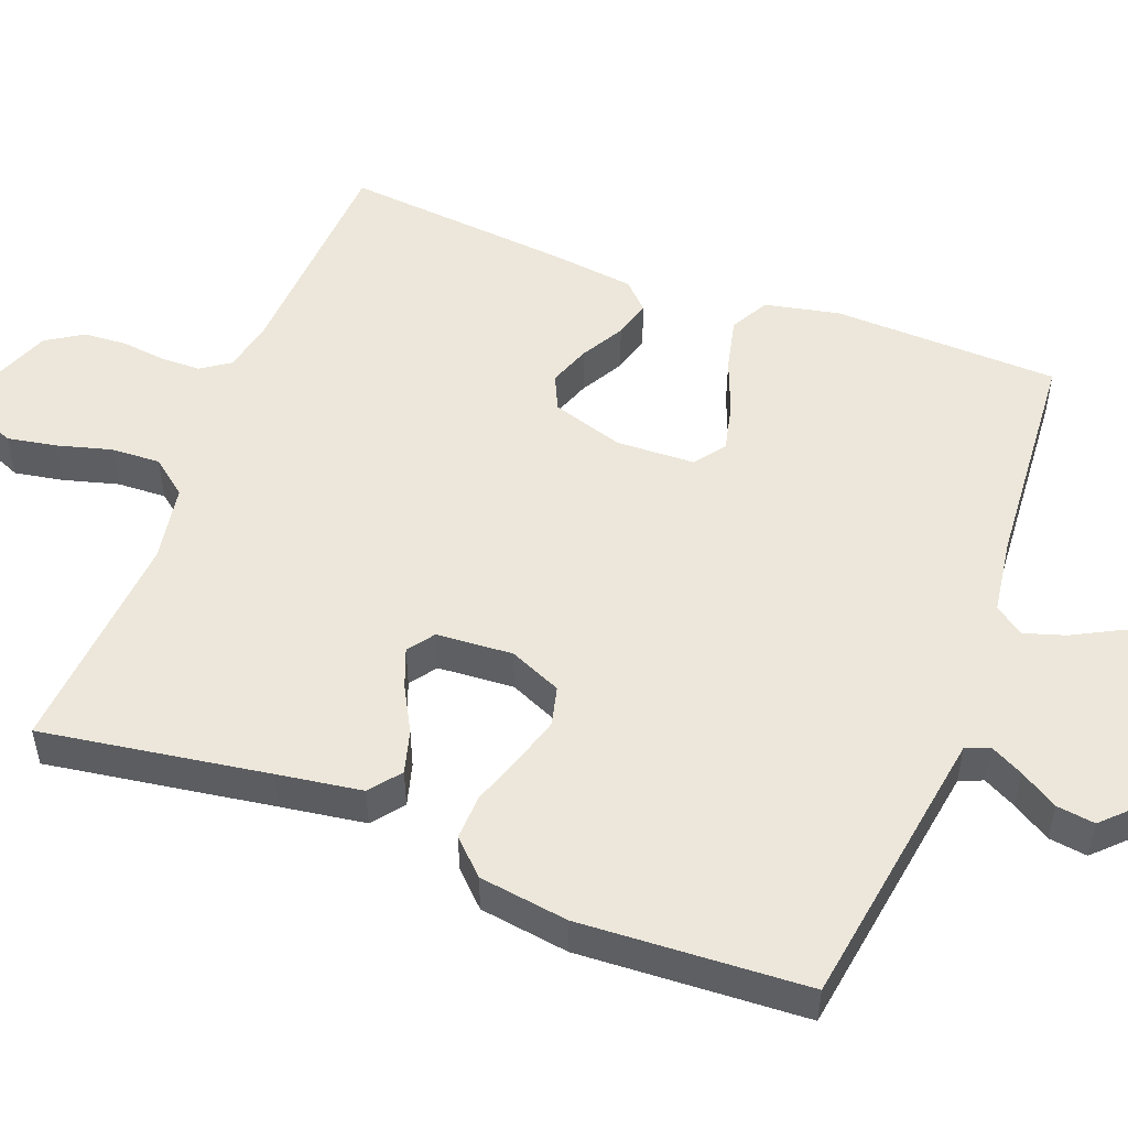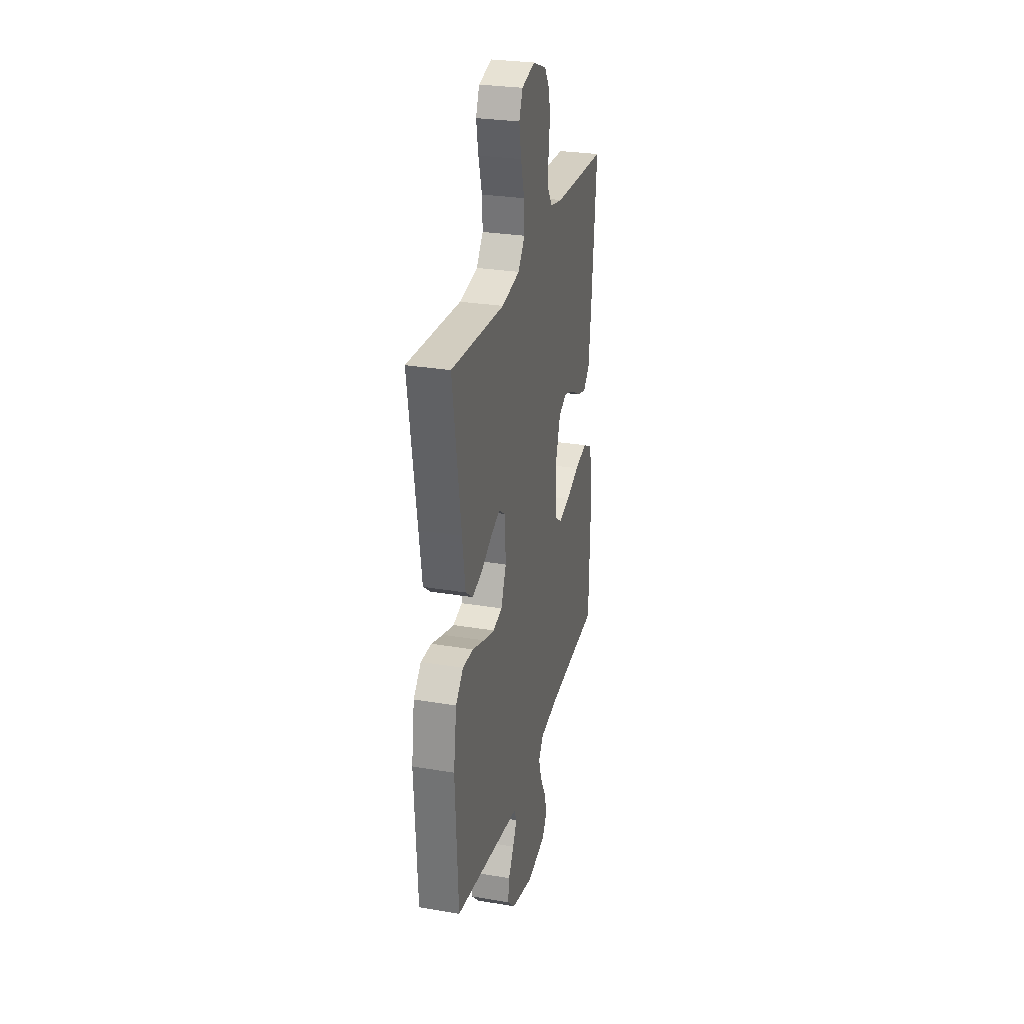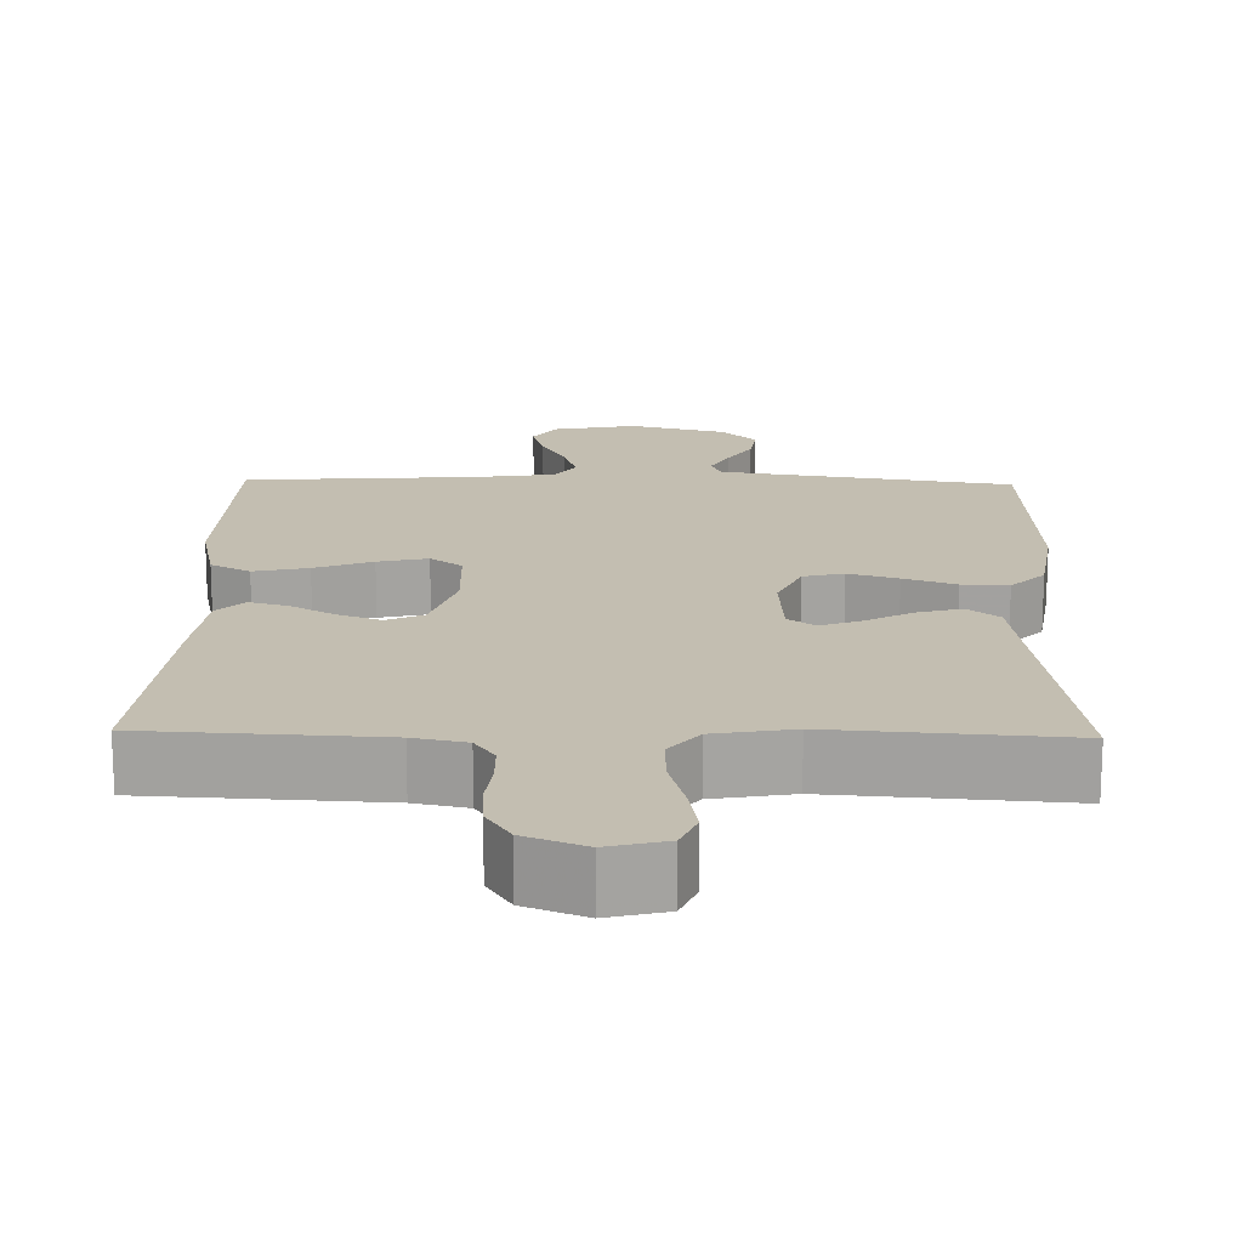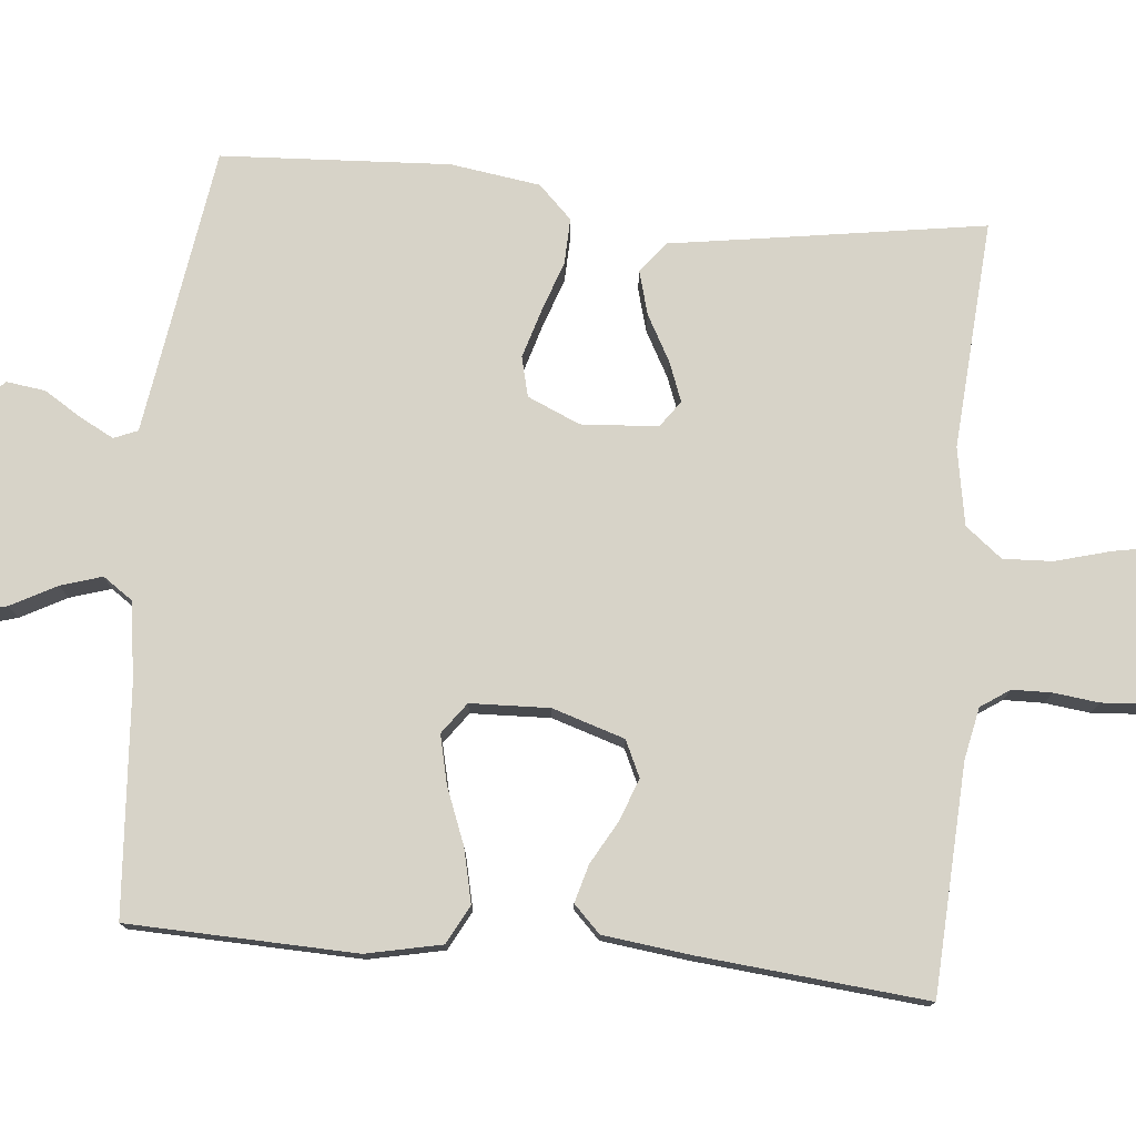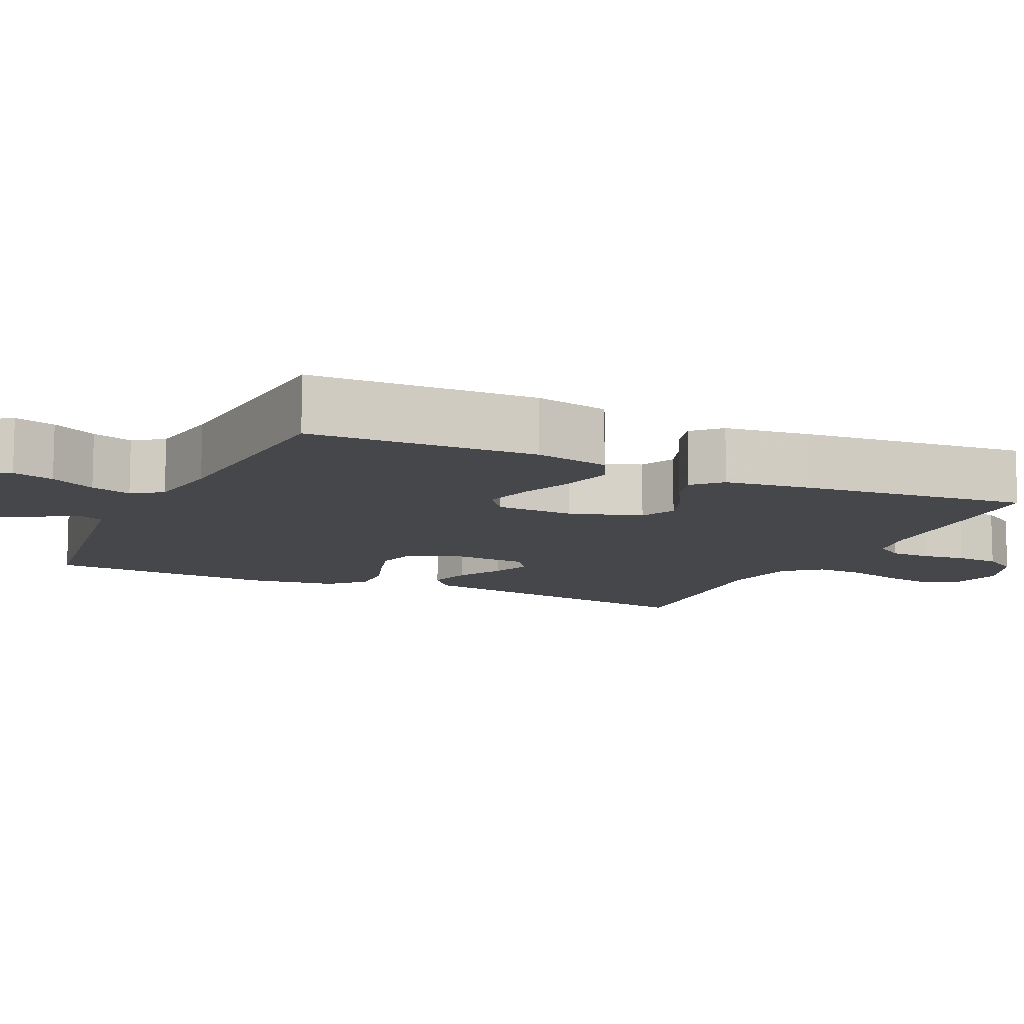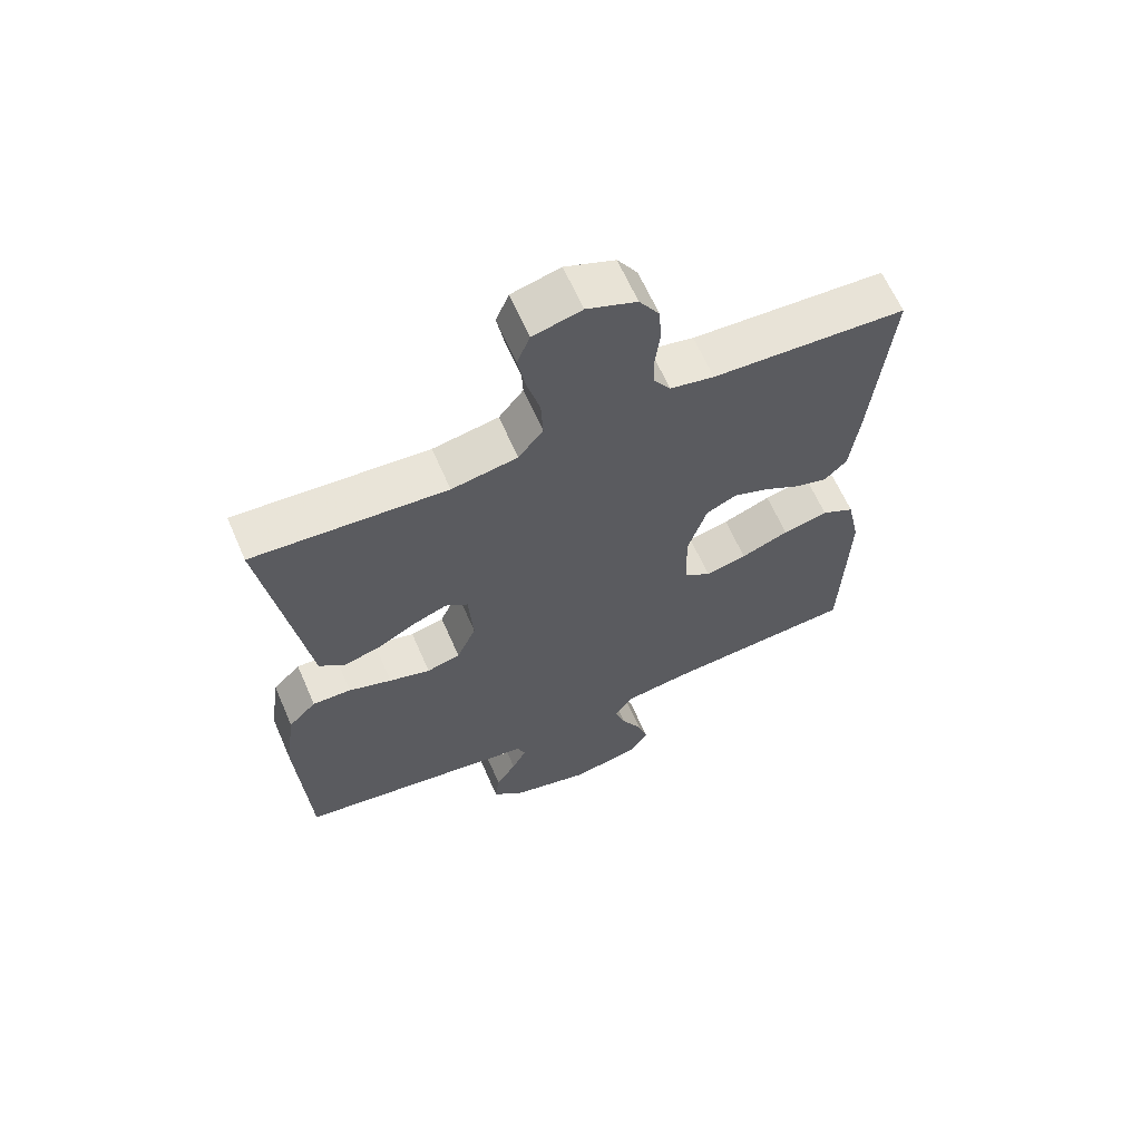
<metadata>
{"format":"obj","ext":"obj","renderer":"f3d","projection":"perspective","resolution":1024,"background":"white","views":[{"elev":51.5,"azim":111.0,"up":"+Y"},{"elev":28.3,"azim":104.3,"up":"+Z"},{"elev":17.2,"azim":1.4,"up":"+Y"},{"elev":76.8,"azim":-84.5,"up":"+Y"},{"elev":-10.8,"azim":-114.9,"up":"+Y"},{"elev":63.7,"azim":156.5,"up":"+Z"}]}
</metadata>
<code>
v -0.5 0.07 0.5
v -0.2 0.07 0.515
v -0.132 0.07 0.529
v -0.106 0.07 0.567
v -0.105 0.07 0.619
v -0.112 0.07 0.678
v -0.108 0.07 0.736
v -0.077 0.07 0.784
v 0 0.07 0.814
v 0.075 0.07 0.795
v 0.095 0.07 0.747
v 0.083 0.07 0.682
v 0.063 0.07 0.61
v 0.06 0.07 0.545
v 0.098 0.07 0.497
v 0.2 0.07 0.479
v 0.5 0.07 0.5
v 0.453 0.07 0.2
v 0.436 0.07 0.089
v 0.395 0.07 0.057
v 0.338 0.07 0.073
v 0.278 0.07 0.106
v 0.226 0.07 0.126
v 0.191 0.07 0.101
v 0.184 0.07 0
v 0.214 0.07 -0.069
v 0.266 0.07 -0.082
v 0.33 0.07 -0.063
v 0.397 0.07 -0.04
v 0.457 0.07 -0.038
v 0.5 0.07 -0.082
v 0.517 0.07 -0.2
v 0.5 0.07 -0.5
v 0.2 0.07 -0.545
v 0.122 0.07 -0.557
v 0.109 0.07 -0.588
v 0.132 0.07 -0.632
v 0.163 0.07 -0.682
v 0.17 0.07 -0.733
v 0.126 0.07 -0.777
v 0 0.07 -0.809
v -0.106 0.07 -0.788
v -0.136 0.07 -0.745
v -0.12 0.07 -0.69
v -0.088 0.07 -0.63
v -0.071 0.07 -0.576
v -0.098 0.07 -0.537
v -0.2 0.07 -0.522
v -0.5 0.07 -0.5
v -0.509 0.07 -0.2
v -0.488 0.07 -0.101
v -0.437 0.07 -0.074
v -0.367 0.07 -0.09
v -0.293 0.07 -0.119
v -0.229 0.07 -0.134
v -0.188 0.07 -0.104
v -0.184 0.07 0
v -0.214 0.07 0.095
v -0.261 0.07 0.117
v -0.316 0.07 0.097
v -0.373 0.07 0.065
v -0.423 0.07 0.051
v -0.458 0.07 0.086
v -0.472 0.07 0.2
v -0.5 0 0.5
v -0.2 0 0.515
v -0.132 0 0.529
v -0.106 0 0.567
v -0.105 0 0.619
v -0.112 0 0.678
v -0.108 0 0.736
v -0.077 0 0.784
v 0 0 0.814
v 0.075 0 0.795
v 0.095 0 0.747
v 0.083 0 0.682
v 0.063 0 0.61
v 0.06 0 0.545
v 0.098 0 0.497
v 0.2 0 0.479
v 0.5 0 0.5
v 0.453 0 0.2
v 0.436 0 0.089
v 0.395 0 0.057
v 0.338 0 0.073
v 0.278 0 0.106
v 0.226 0 0.126
v 0.191 0 0.101
v 0.184 0 0
v 0.214 0 -0.069
v 0.266 0 -0.082
v 0.33 0 -0.063
v 0.397 0 -0.04
v 0.457 0 -0.038
v 0.5 0 -0.082
v 0.517 0 -0.2
v 0.5 0 -0.5
v 0.2 0 -0.545
v 0.122 0 -0.557
v 0.109 0 -0.588
v 0.132 0 -0.632
v 0.163 0 -0.682
v 0.17 0 -0.733
v 0.126 0 -0.777
v 0 0 -0.809
v -0.106 0 -0.788
v -0.136 0 -0.745
v -0.12 0 -0.69
v -0.088 0 -0.63
v -0.071 0 -0.576
v -0.098 0 -0.537
v -0.2 0 -0.522
v -0.5 0 -0.5
v -0.509 0 -0.2
v -0.488 0 -0.101
v -0.437 0 -0.074
v -0.367 0 -0.09
v -0.293 0 -0.119
v -0.229 0 -0.134
v -0.188 0 -0.104
v -0.184 0 0
v -0.214 0 0.095
v -0.261 0 0.117
v -0.316 0 0.097
v -0.373 0 0.065
v -0.423 0 0.051
v -0.458 0 0.086
v -0.472 0 0.2
f 63 64 1 2
f 60 61 62 63
f 59 60 63 2
f 58 59 2 3
f 57 58 3 4
f 56 57 4
f 51 52 53 54
f 51 54 55
f 48 49 50 51
f 47 48 51 55
f 46 47 55 56
f 42 43 44 45
f 42 45 46
f 41 42 46
f 37 38 39 40
f 36 37 40 41
f 35 36 41 46
f 31 32 33 34
f 28 29 30 31
f 27 28 31 34
f 26 27 34 35
f 19 20 21 22
f 18 19 22 23
f 16 17 18 23
f 15 16 23 24
f 10 11 12 13
f 8 9 10 13
f 8 13 14
f 5 6 7 8
f 4 5 8 14
f 25 26 35 46
f 24 25 46 56
f 15 24 56
f 4 14 15 56
f 66 65 128 127
f 127 126 125 124
f 66 127 124 123
f 67 66 123 122
f 68 67 122 121
f 68 121 120
f 118 117 116 115
f 119 118 115
f 115 114 113 112
f 119 115 112 111
f 120 119 111 110
f 109 108 107 106
f 110 109 106
f 110 106 105
f 104 103 102 101
f 105 104 101 100
f 110 105 100 99
f 98 97 96 95
f 95 94 93 92
f 98 95 92 91
f 99 98 91 90
f 86 85 84 83
f 87 86 83 82
f 87 82 81 80
f 88 87 80 79
f 77 76 75 74
f 77 74 73 72
f 78 77 72
f 72 71 70 69
f 78 72 69 68
f 110 99 90 89
f 120 110 89 88
f 120 88 79
f 120 79 78 68
f 1 65 66 2
f 2 66 67 3
f 3 67 68 4
f 4 68 69 5
f 5 69 70 6
f 6 70 71 7
f 7 71 72 8
f 8 72 73 9
f 9 73 74 10
f 10 74 75 11
f 11 75 76 12
f 12 76 77 13
f 13 77 78 14
f 14 78 79 15
f 15 79 80 16
f 16 80 81 17
f 17 81 82 18
f 18 82 83 19
f 19 83 84 20
f 20 84 85 21
f 21 85 86 22
f 22 86 87 23
f 23 87 88 24
f 24 88 89 25
f 25 89 90 26
f 26 90 91 27
f 27 91 92 28
f 28 92 93 29
f 29 93 94 30
f 30 94 95 31
f 31 95 96 32
f 32 96 97 33
f 33 97 98 34
f 34 98 99 35
f 35 99 100 36
f 36 100 101 37
f 37 101 102 38
f 38 102 103 39
f 39 103 104 40
f 40 104 105 41
f 41 105 106 42
f 42 106 107 43
f 43 107 108 44
f 44 108 109 45
f 45 109 110 46
f 46 110 111 47
f 47 111 112 48
f 48 112 113 49
f 49 113 114 50
f 50 114 115 51
f 51 115 116 52
f 52 116 117 53
f 53 117 118 54
f 54 118 119 55
f 55 119 120 56
f 56 120 121 57
f 57 121 122 58
f 58 122 123 59
f 59 123 124 60
f 60 124 125 61
f 61 125 126 62
f 62 126 127 63
f 63 127 128 64
f 64 128 65 1

</code>
